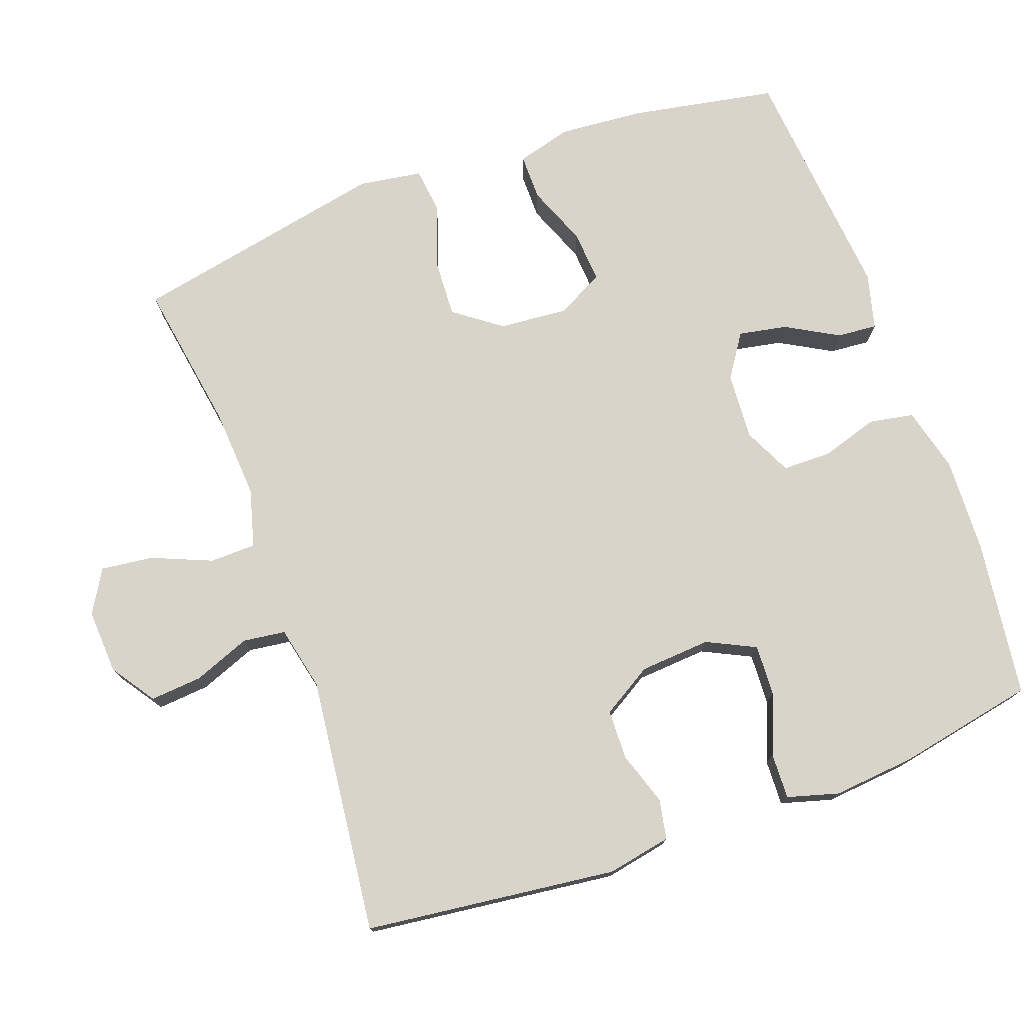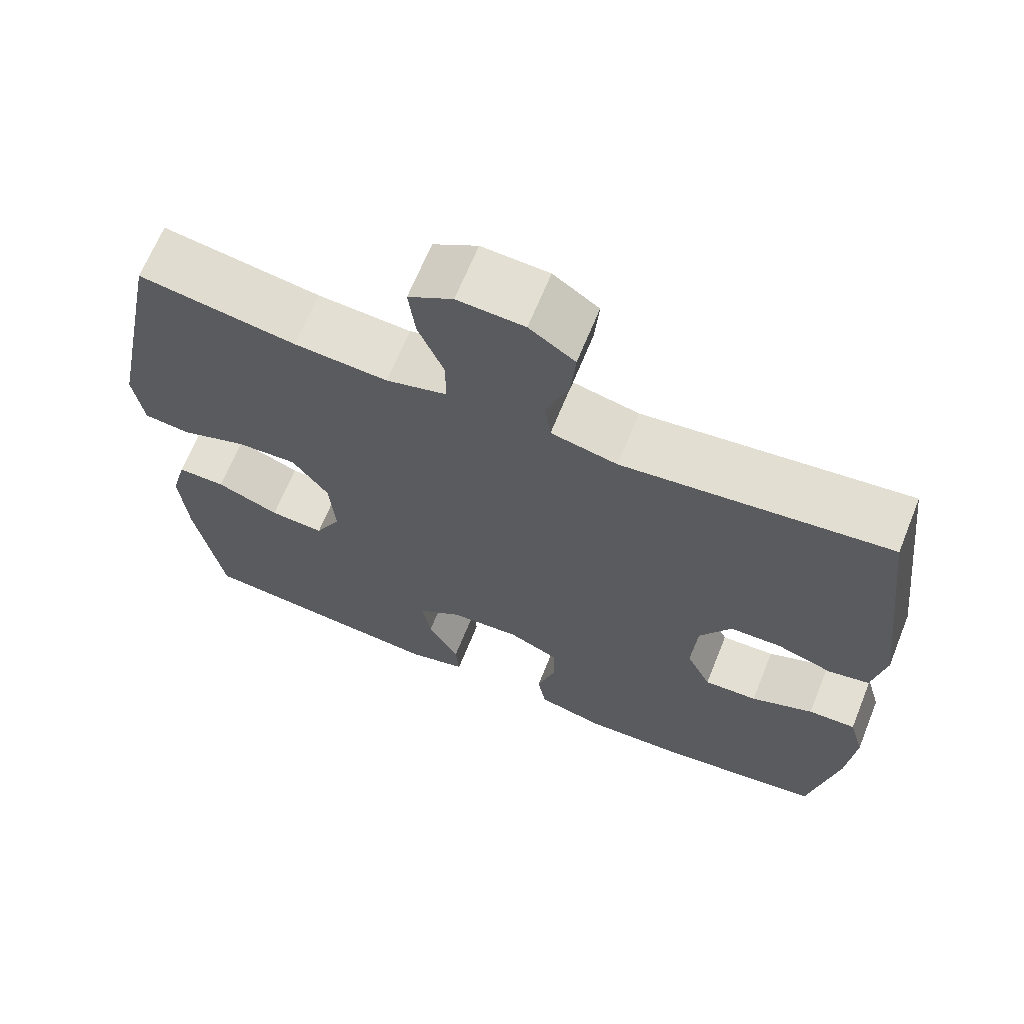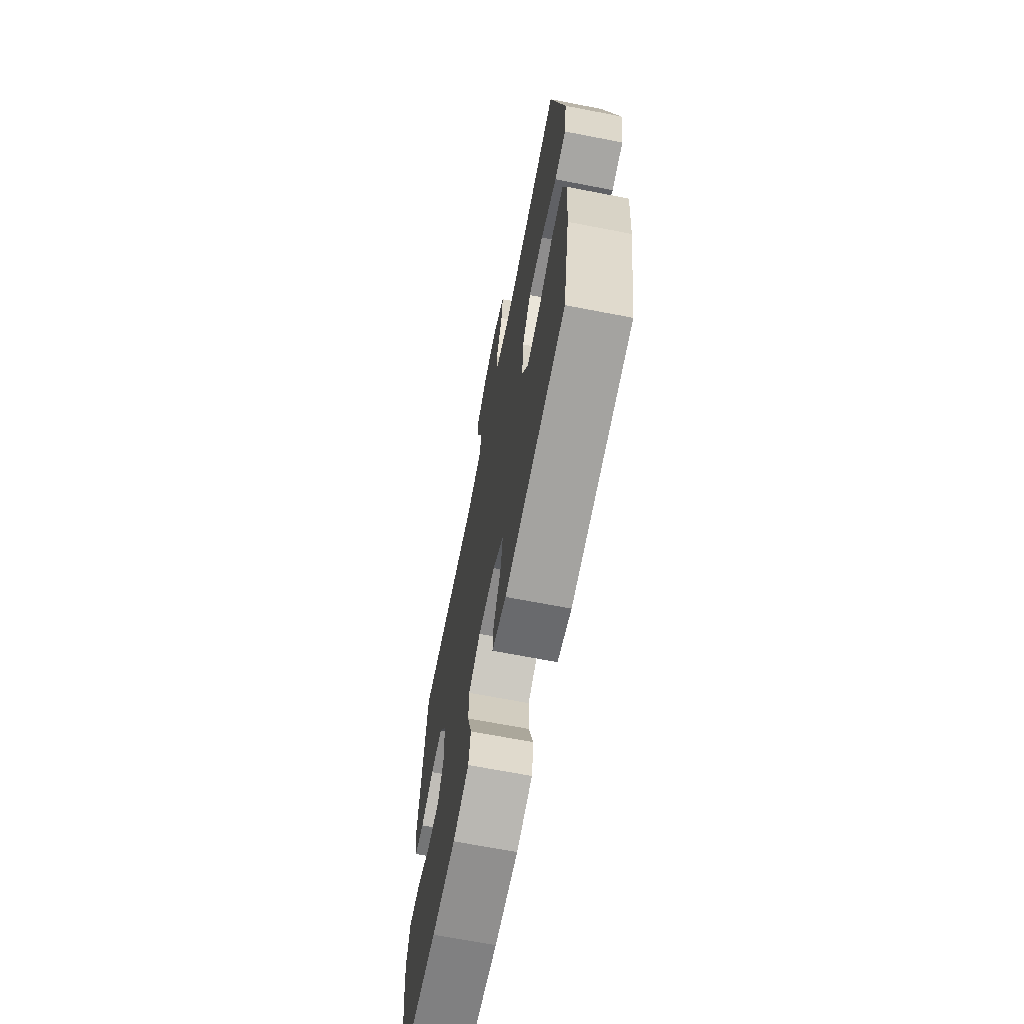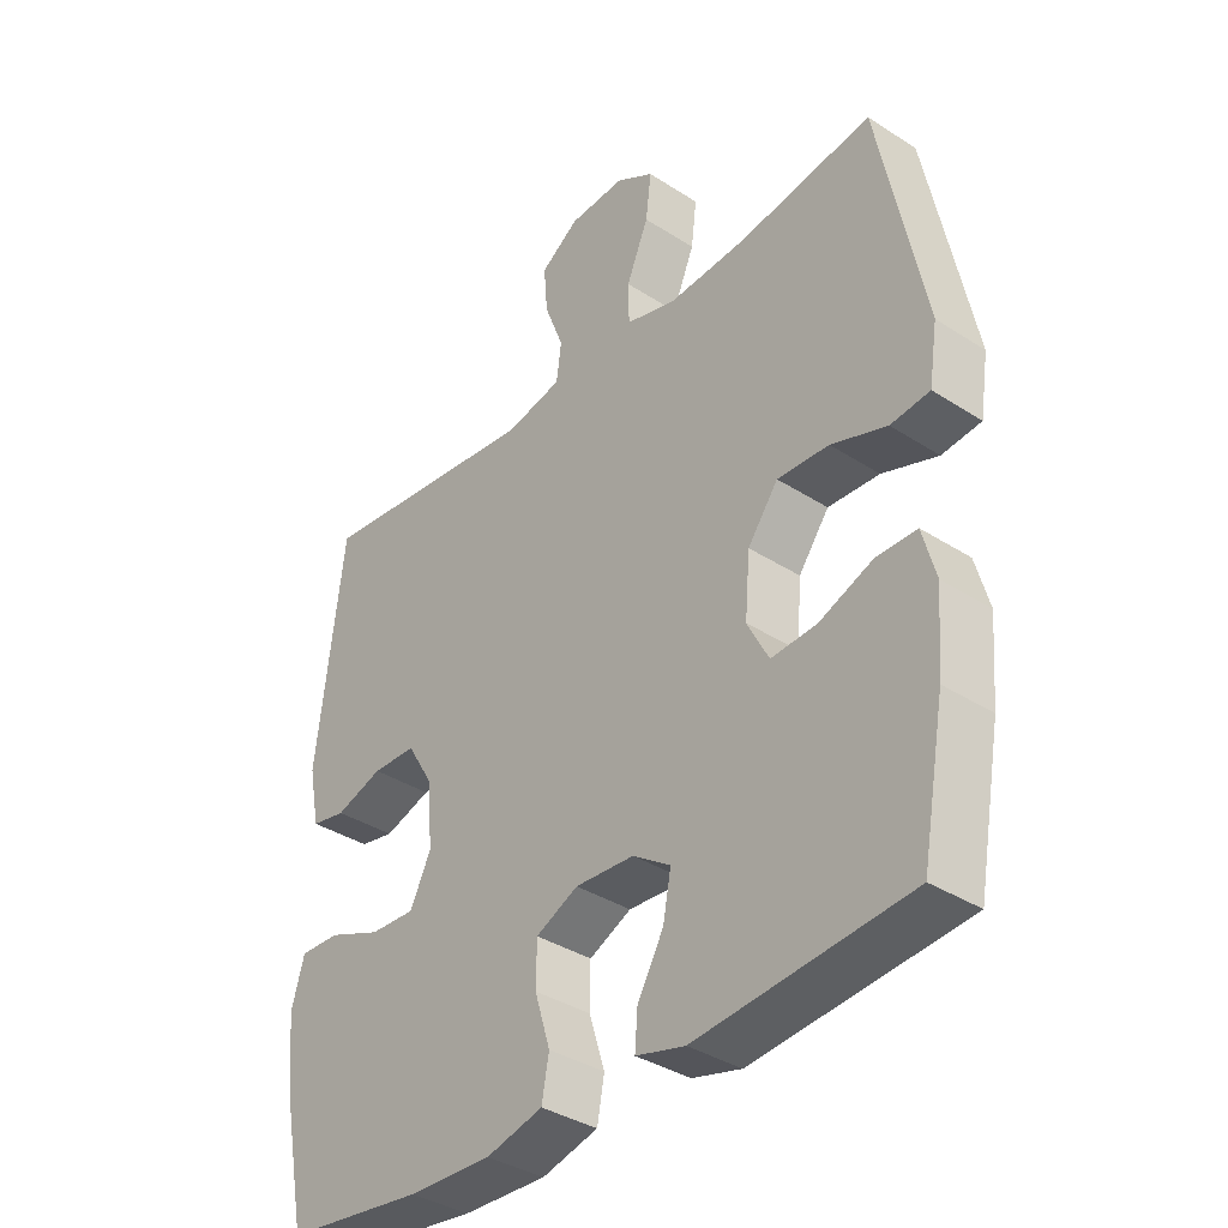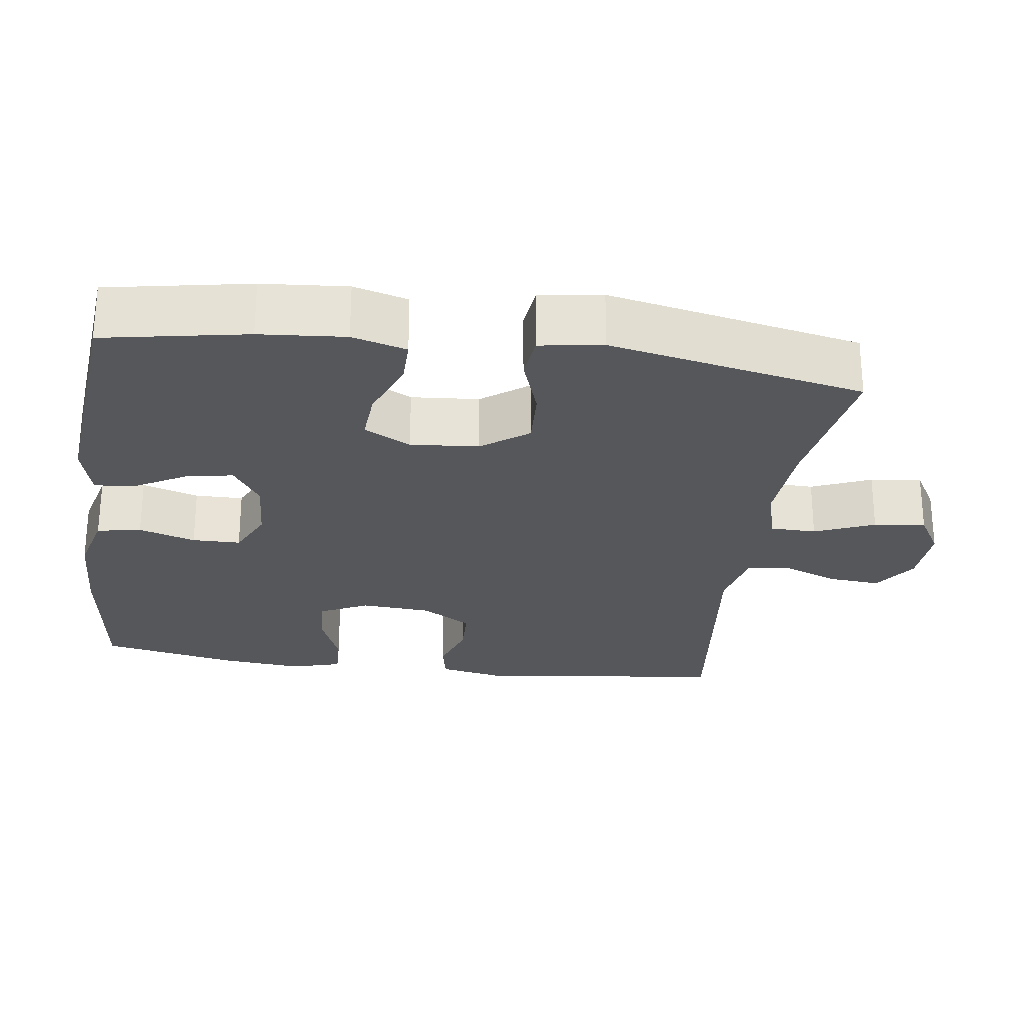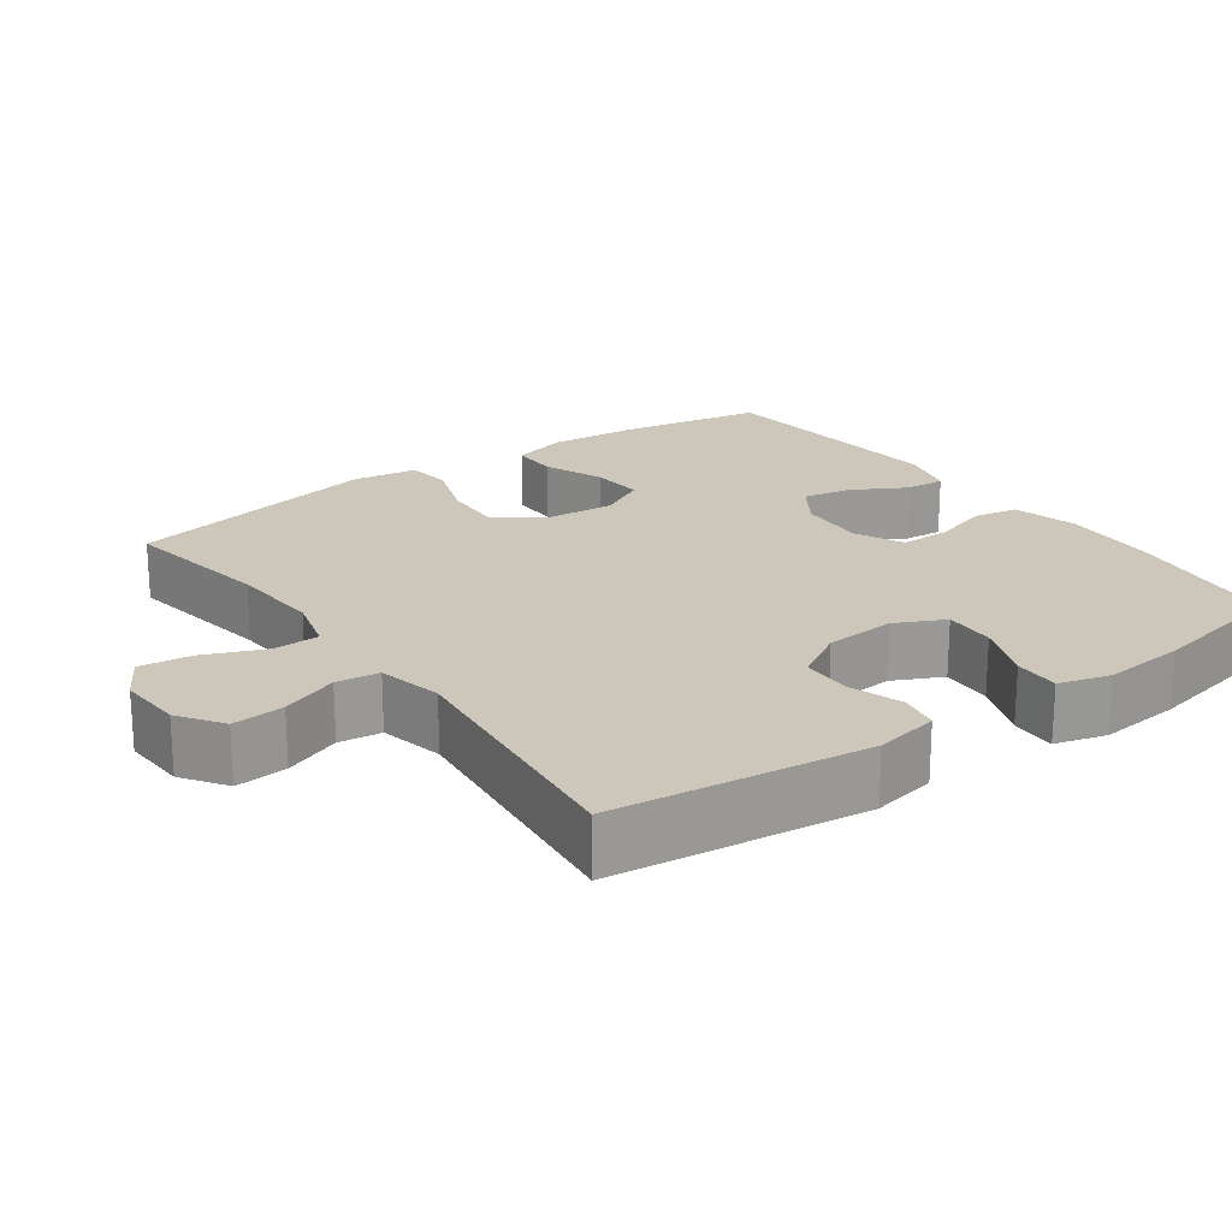
<metadata>
{"format":"obj","ext":"obj","renderer":"f3d","projection":"perspective","resolution":1024,"background":"white","views":[{"elev":75.7,"azim":70.1,"up":"+Y"},{"elev":66.4,"azim":22.0,"up":"+Z"},{"elev":-67.6,"azim":-101.0,"up":"+Z"},{"elev":-36.6,"azim":-130.0,"up":"+Z"},{"elev":-26.5,"azim":-97.9,"up":"+Y"},{"elev":21.3,"azim":54.2,"up":"+Y"}]}
</metadata>
<code>
o path328
v -0.567 0.0375 0.1196
v -0.5535 0.0375 0.0312
v -0.4917 0.0375 0.02413
v -0.4041 0.0375 0.05455
v -0.3229 0.0375 0.05865
v -0.2749 0.0375 -0.006705
v -0.267 0.0375 -0.102
v -0.301 0.0375 -0.1671
v -0.3733 0.0375 -0.1621
v -0.4573 0.0375 -0.1286
v -0.5213 0.0375 -0.1284
v -0.5421 0.0375 -0.2045
v -0.5322 0.0375 -0.3241
v -0.4952 0.0375 -0.5254
v -0.1605 0.0375 -0.5567
v -0.08309 0.0375 -0.5366
v -0.08744 0.0375 -0.4812
v -0.1285 0.0375 -0.4079
v -0.1412 0.0375 -0.341
v -0.08141 0.0375 -0.3011
v 0.01184 0.0375 -0.2952
v 0.07866 0.0375 -0.327
v 0.07935 0.0375 -0.3946
v 0.05486 0.0375 -0.474
v 0.06628 0.0375 -0.5359
v 0.1556 0.0375 -0.5589
v 0.2878 0.0375 -0.5537
v 0.5067 0.0375 -0.5254
v 0.5447 0.0375 -0.3333
v 0.5554 0.0375 -0.2196
v 0.5352 0.0375 -0.1483
v 0.4716 0.0375 -0.1506
v 0.388 0.0375 -0.1839
v 0.3168 0.0375 -0.1874
v 0.2839 0.0375 -0.12
v 0.2909 0.0375 -0.02143
v 0.3331 0.0375 0.0485
v 0.4023 0.0375 0.05033
v 0.4768 0.0375 0.02568
v 0.5316 0.0375 0.03651
v 0.5488 0.0375 0.1254
v 0.5067 0.0375 0.4763
v 0.1492 0.0375 0.4353
v 0.06023 0.0375 0.4549
v 0.05246 0.0375 0.5141
v 0.08296 0.0375 0.5933
v 0.08898 0.0375 0.6654
v 0.028 0.0375 0.7072
v -0.06163 0.0375 0.7119
v -0.1213 0.0375 0.6767
v -0.1126 0.0375 0.6046
v -0.07768 0.0375 0.5209
v -0.07898 0.0375 0.4567
v -0.1595 0.0375 0.4346
v -0.2848 0.0375 0.4426
v -0.4952 0.0375 0.4763
v -0.567 -0.0375 0.1196
v -0.5535 -0.0375 0.0312
v -0.4917 -0.0375 0.02413
v -0.4041 -0.0375 0.05455
v -0.3229 -0.0375 0.05865
v -0.2749 -0.0375 -0.006705
v -0.267 -0.0375 -0.102
v -0.301 -0.0375 -0.1671
v -0.3733 -0.0375 -0.1621
v -0.4573 -0.0375 -0.1286
v -0.5213 -0.0375 -0.1284
v -0.5421 -0.0375 -0.2045
v -0.5322 -0.0375 -0.3241
v -0.4952 -0.0375 -0.5254
v -0.1605 -0.0375 -0.5567
v -0.08309 -0.0375 -0.5366
v -0.08744 -0.0375 -0.4812
v -0.1285 -0.0375 -0.4079
v -0.1412 -0.0375 -0.341
v -0.08141 -0.0375 -0.3011
v 0.01184 -0.0375 -0.2952
v 0.07866 -0.0375 -0.327
v 0.07935 -0.0375 -0.3946
v 0.05486 -0.0375 -0.474
v 0.06628 -0.0375 -0.5359
v 0.1556 -0.0375 -0.5589
v 0.2878 -0.0375 -0.5537
v 0.5067 -0.0375 -0.5254
v 0.5447 -0.0375 -0.3333
v 0.5554 -0.0375 -0.2196
v 0.5352 -0.0375 -0.1483
v 0.4716 -0.0375 -0.1506
v 0.388 -0.0375 -0.1839
v 0.3168 -0.0375 -0.1874
v 0.2839 -0.0375 -0.12
v 0.2909 -0.0375 -0.02143
v 0.3331 -0.0375 0.0485
v 0.4023 -0.0375 0.05033
v 0.4768 -0.0375 0.02568
v 0.5316 -0.0375 0.03651
v 0.5488 -0.0375 0.1254
v 0.5067 -0.0375 0.4763
v 0.1492 -0.0375 0.4353
v 0.06023 -0.0375 0.4549
v 0.05246 -0.0375 0.5141
v 0.08296 -0.0375 0.5933
v 0.08898 -0.0375 0.6654
v 0.028 -0.0375 0.7072
v -0.06163 -0.0375 0.7119
v -0.1213 -0.0375 0.6767
v -0.1126 -0.0375 0.6046
v -0.07768 -0.0375 0.5209
v -0.07898 -0.0375 0.4567
v -0.1595 -0.0375 0.4346
v -0.2848 -0.0375 0.4426
v -0.4952 -0.0375 0.4763
v 0.06628 0.0375 -0.5359
v 0.06628 0.0375 -0.5359
v 0.1556 0.0375 -0.5589
v 0.2878 0.0375 -0.5537
v -0.1605 0.0375 -0.5567
v -0.08309 0.0375 -0.5366
v -0.08309 0.0375 -0.5366
v -0.4952 0.0375 -0.5254
v -0.4952 0.0375 -0.5254
v -0.08744 0.0375 -0.4812
v 0.05486 0.0375 -0.474
v 0.5067 0.0375 -0.5254
v 0.5067 0.0375 -0.5254
v -0.1285 0.0375 -0.4079
v 0.07935 0.0375 -0.3946
v 0.5447 0.0375 -0.3333
v -0.5322 0.0375 -0.3241
v -0.1412 0.0375 -0.341
v -0.1412 0.0375 -0.341
v 0.07866 0.0375 -0.327
v 0.07866 0.0375 -0.327
v -0.08141 0.0375 -0.3011
v 0.5554 0.0375 -0.2196
v 0.01184 0.0375 -0.2952
v -0.5421 0.0375 -0.2045
v 0.388 0.0375 -0.1839
v 0.3168 0.0375 -0.1874
v 0.3168 0.0375 -0.1874
v 0.5352 0.0375 -0.1483
v 0.5352 0.0375 -0.1483
v -0.5213 0.0375 -0.1284
v -0.5213 0.0375 -0.1284
v -0.301 0.0375 -0.1671
v -0.301 0.0375 -0.1671
v -0.3733 0.0375 -0.1621
v 0.2839 0.0375 -0.12
v 0.4716 0.0375 -0.1506
v -0.267 0.0375 -0.102
v -0.4573 0.0375 -0.1286
v 0.2909 0.0375 -0.02143
v -0.2749 0.0375 -0.006705
v 0.3331 0.0375 0.0485
v -0.3229 0.0375 0.05865
v -0.5535 0.0375 0.0312
v -0.5535 0.0375 0.0312
v -0.4917 0.0375 0.02413
v -0.4041 0.0375 0.05455
v 0.4023 0.0375 0.05033
v 0.4768 0.0375 0.02568
v 0.5316 0.0375 0.03651
v 0.5316 0.0375 0.03651
v -0.567 0.0375 0.1196
v 0.5488 0.0375 0.1254
v -0.1595 0.0375 0.4346
v -0.2848 0.0375 0.4426
v -0.07898 0.0375 0.4567
v -0.07898 0.0375 0.4567
v 0.1492 0.0375 0.4353
v 0.06023 0.0375 0.4549
v 0.06023 0.0375 0.4549
v -0.4952 0.0375 0.4763
v -0.4952 0.0375 0.4763
v 0.5067 0.0375 0.4763
v 0.5067 0.0375 0.4763
v 0.05246 0.0375 0.5141
v -0.07768 0.0375 0.5209
v 0.08296 0.0375 0.5933
v -0.1126 0.0375 0.6046
v 0.08898 0.0375 0.6654
v 0.08898 0.0375 0.6654
v -0.1213 0.0375 0.6767
v -0.1213 0.0375 0.6767
v 0.028 0.0375 0.7072
v -0.06163 0.0375 0.7119
v 0.06628 -0.0375 -0.5359
v 0.06628 -0.0375 -0.5359
v 0.1556 -0.0375 -0.5589
v 0.2878 -0.0375 -0.5537
v -0.1605 -0.0375 -0.5567
v -0.08309 -0.0375 -0.5366
v -0.08309 -0.0375 -0.5366
v -0.4952 -0.0375 -0.5254
v -0.4952 -0.0375 -0.5254
v -0.08744 -0.0375 -0.4812
v 0.05486 -0.0375 -0.474
v 0.5067 -0.0375 -0.5254
v 0.5067 -0.0375 -0.5254
v -0.1285 -0.0375 -0.4079
v 0.07935 -0.0375 -0.3946
v 0.5447 -0.0375 -0.3333
v -0.5322 -0.0375 -0.3241
v -0.1412 -0.0375 -0.341
v -0.1412 -0.0375 -0.341
v 0.07866 -0.0375 -0.327
v 0.07866 -0.0375 -0.327
v -0.08141 -0.0375 -0.3011
v 0.5554 -0.0375 -0.2196
v 0.01184 -0.0375 -0.2952
v -0.5421 -0.0375 -0.2045
v 0.388 -0.0375 -0.1839
v 0.3168 -0.0375 -0.1874
v 0.3168 -0.0375 -0.1874
v 0.5352 -0.0375 -0.1483
v 0.5352 -0.0375 -0.1483
v -0.5213 -0.0375 -0.1284
v -0.5213 -0.0375 -0.1284
v -0.301 -0.0375 -0.1671
v -0.301 -0.0375 -0.1671
v -0.3733 -0.0375 -0.1621
v 0.2839 -0.0375 -0.12
v 0.4716 -0.0375 -0.1506
v -0.267 -0.0375 -0.102
v -0.4573 -0.0375 -0.1286
v 0.2909 -0.0375 -0.02143
v -0.2749 -0.0375 -0.006705
v 0.3331 -0.0375 0.0485
v -0.3229 -0.0375 0.05865
v -0.5535 -0.0375 0.0312
v -0.5535 -0.0375 0.0312
v -0.4917 -0.0375 0.02413
v -0.4041 -0.0375 0.05455
v 0.4023 -0.0375 0.05033
v 0.4768 -0.0375 0.02568
v 0.5316 -0.0375 0.03651
v 0.5316 -0.0375 0.03651
v -0.567 -0.0375 0.1196
v 0.5488 -0.0375 0.1254
v -0.1595 -0.0375 0.4346
v -0.2848 -0.0375 0.4426
v -0.07898 -0.0375 0.4567
v -0.07898 -0.0375 0.4567
v 0.1492 -0.0375 0.4353
v 0.06023 -0.0375 0.4549
v 0.06023 -0.0375 0.4549
v -0.4952 -0.0375 0.4763
v -0.4952 -0.0375 0.4763
v 0.5067 -0.0375 0.4763
v 0.5067 -0.0375 0.4763
v 0.05246 -0.0375 0.5141
v -0.07768 -0.0375 0.5209
v 0.08296 -0.0375 0.5933
v -0.1126 -0.0375 0.6046
v 0.08898 -0.0375 0.6654
v 0.08898 -0.0375 0.6654
v -0.1213 -0.0375 0.6767
v -0.1213 -0.0375 0.6767
v 0.028 -0.0375 0.7072
v -0.06163 -0.0375 0.7119
f 226 245 227
f 228 244 226
f 206 222 210
f 208 219 204
f 244 228 249
f 222 226 210
f 233 238 232
f 251 242 245
f 238 233 241
f 234 249 228
f 189 201 197
f 194 204 203
f 245 242 227
f 200 191 196
f 191 200 194
f 201 213 206
f 242 240 227
f 259 254 253
f 221 225 211
f 204 219 203
f 227 240 229
f 213 222 206
f 239 249 234
f 235 239 234
f 202 213 190
f 196 191 192
f 209 212 202
f 211 225 217
f 229 241 233
f 200 204 194
f 224 219 208
f 238 241 247
f 252 253 254
f 190 213 201
f 210 224 208
f 254 260 257
f 203 219 221
f 213 202 212
f 203 221 211
f 232 238 230
f 255 259 253
f 226 227 210
f 241 229 240
f 189 197 187
f 253 252 251
f 236 239 235
f 210 227 224
f 251 252 242
f 226 244 245
f 254 259 260
f 198 202 190
f 215 223 209
f 190 201 189
f 212 209 223
f 114 26 82 188
f 26 27 83 82
f 15 119 193 71
f 121 15 71 195
f 16 17 73 72
f 24 25 81 80
f 27 125 199 83
f 17 18 74 73
f 23 24 80 79
f 28 29 85 84
f 13 14 70 69
f 18 131 205 74
f 133 23 79 207
f 19 20 76 75
f 29 30 86 85
f 21 22 78 77
f 12 13 69 68
f 20 21 77 76
f 33 140 214 89
f 30 142 216 86
f 144 12 68 218
f 146 9 65 220
f 34 35 91 90
f 32 33 89 88
f 31 32 88 87
f 7 8 64 63
f 10 11 67 66
f 9 10 66 65
f 35 36 92 91
f 6 7 63 62
f 36 37 93 92
f 5 6 62 61
f 157 3 59 231
f 3 4 60 59
f 38 39 95 94
f 39 163 237 95
f 1 2 58 57
f 40 41 97 96
f 37 38 94 93
f 4 5 61 60
f 54 55 111 110
f 169 54 110 243
f 43 172 246 99
f 174 1 57 248
f 176 43 99 250
f 41 42 98 97
f 44 45 101 100
f 52 53 109 108
f 55 56 112 111
f 45 46 102 101
f 51 52 108 107
f 46 182 256 102
f 184 51 107 258
f 47 48 104 103
f 49 50 106 105
f 48 49 105 104
f 152 153 171
f 154 152 170
f 132 136 148
f 134 130 145
f 170 175 154
f 148 136 152
f 159 158 164
f 177 171 168
f 164 167 159
f 160 154 175
f 115 123 127
f 120 129 130
f 171 153 168
f 126 122 117
f 117 120 126
f 127 132 139
f 168 153 166
f 185 179 180
f 147 137 151
f 130 129 145
f 153 155 166
f 139 132 148
f 165 160 175
f 161 160 165
f 128 116 139
f 122 118 117
f 135 128 138
f 137 143 151
f 155 159 167
f 126 120 130
f 150 134 145
f 164 173 167
f 178 180 179
f 116 127 139
f 136 134 150
f 180 183 186
f 129 147 145
f 139 138 128
f 129 137 147
f 158 156 164
f 181 179 185
f 152 136 153
f 167 166 155
f 115 113 123
f 179 177 178
f 162 161 165
f 136 150 153
f 177 168 178
f 152 171 170
f 180 186 185
f 124 116 128
f 141 135 149
f 116 115 127
f 138 149 135

</code>
